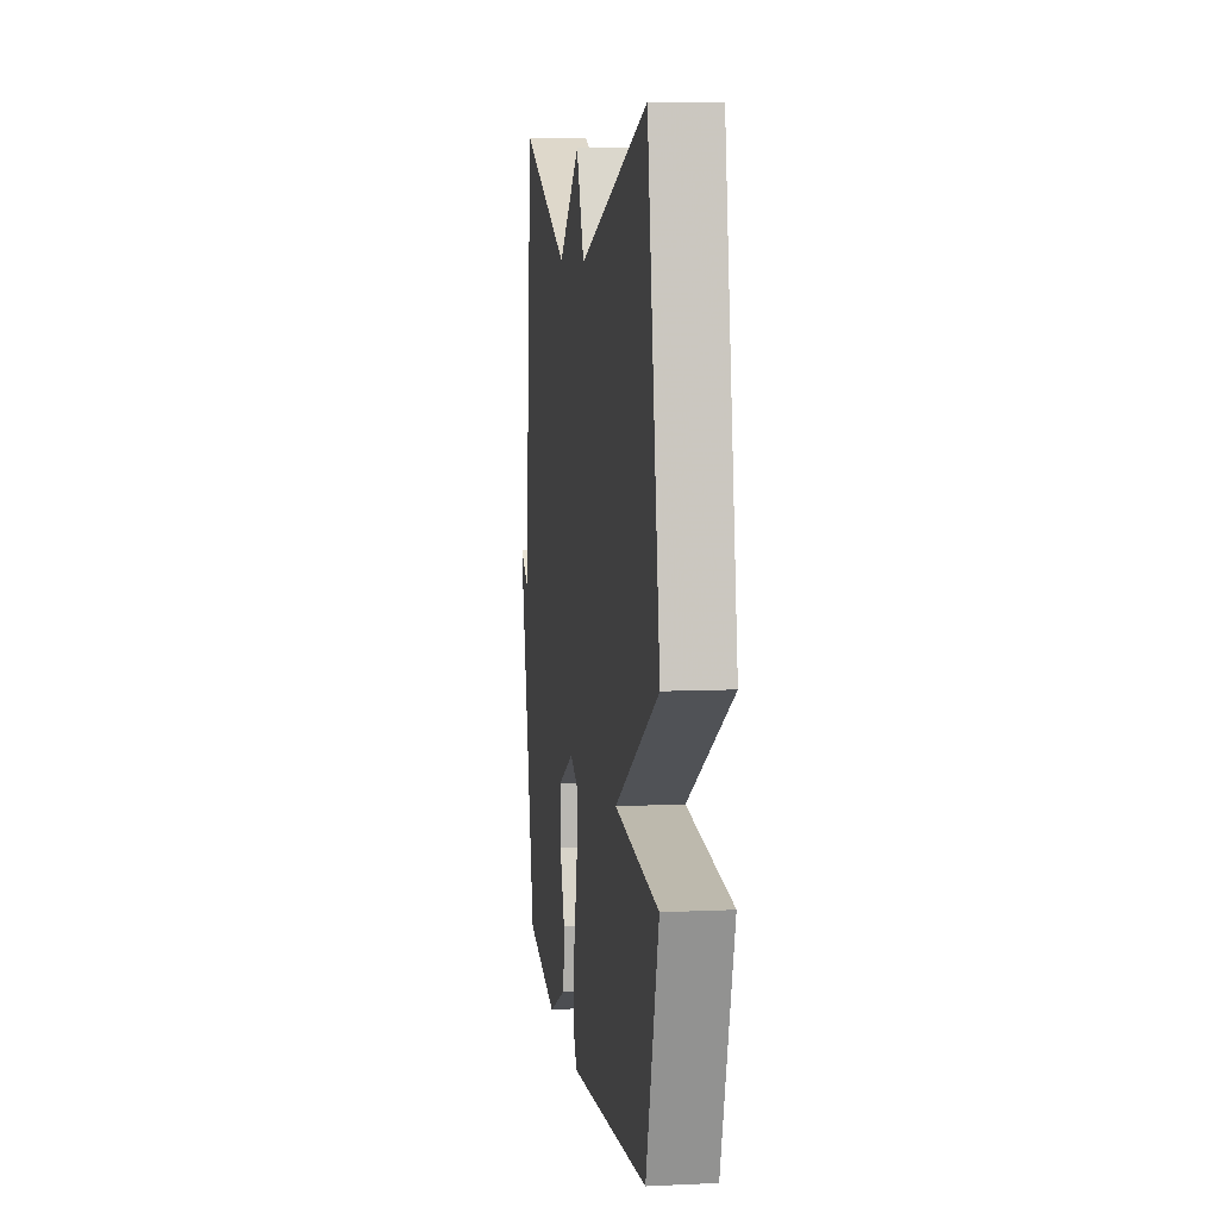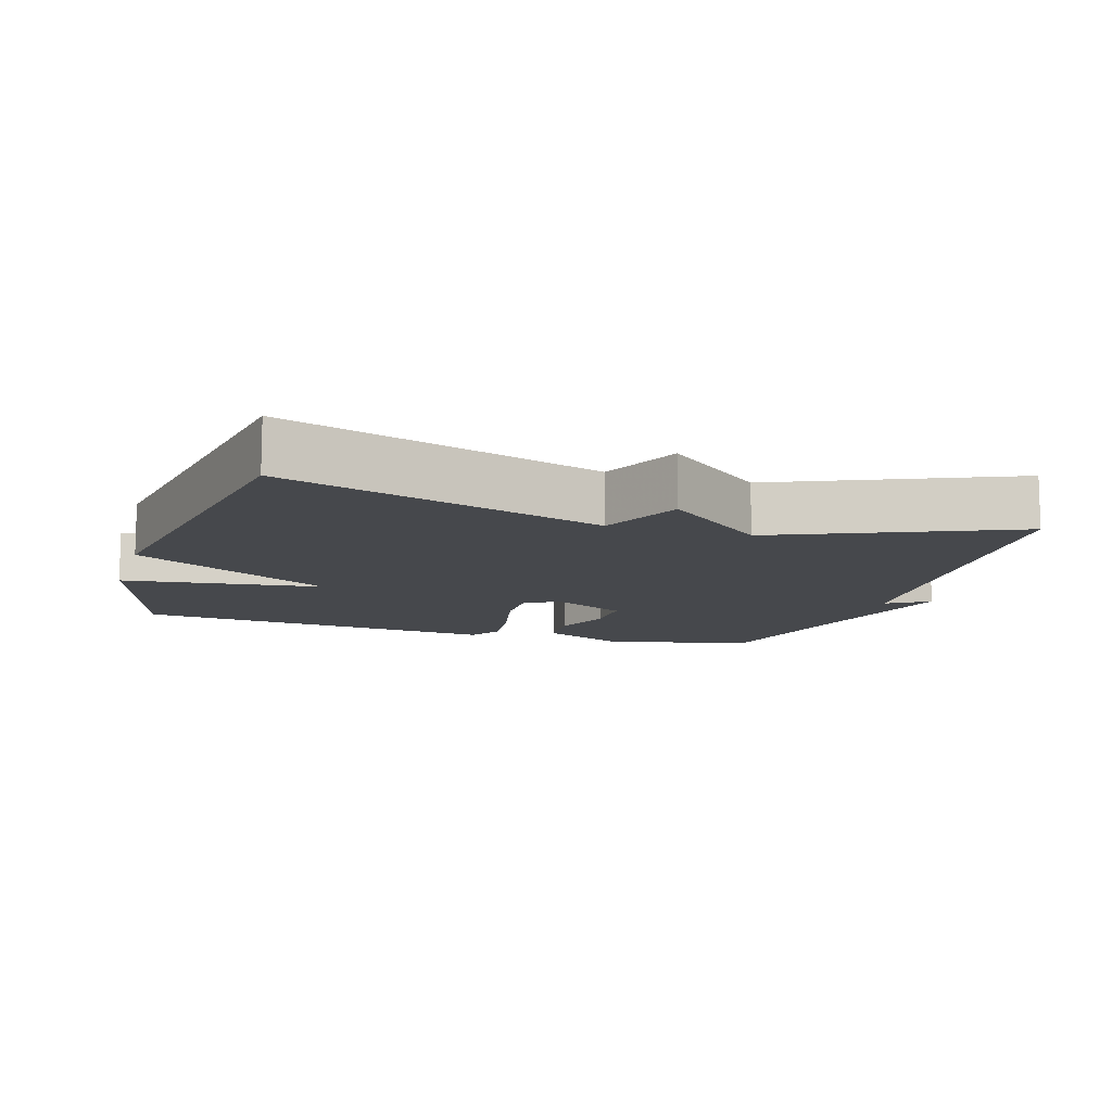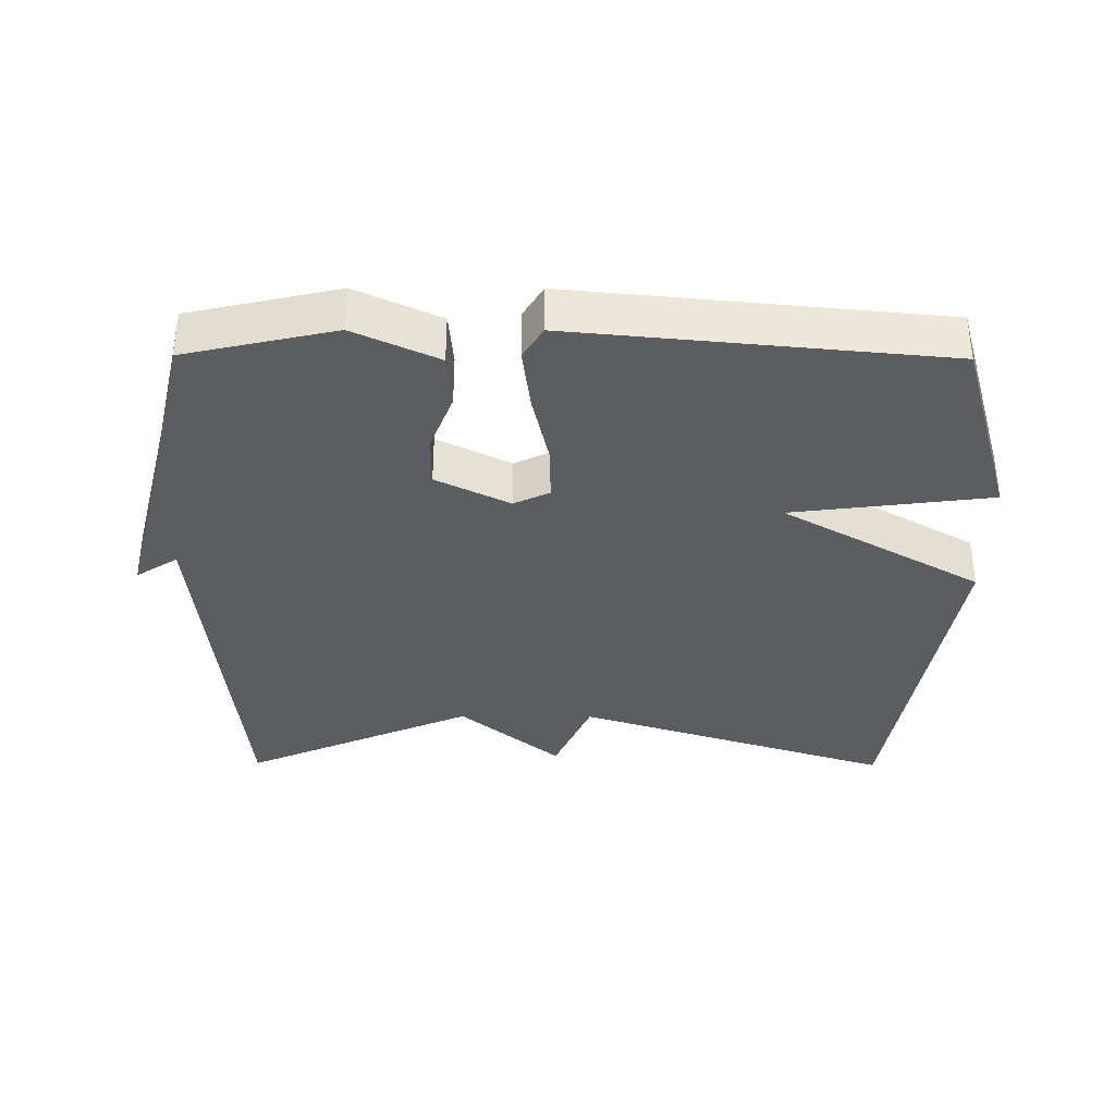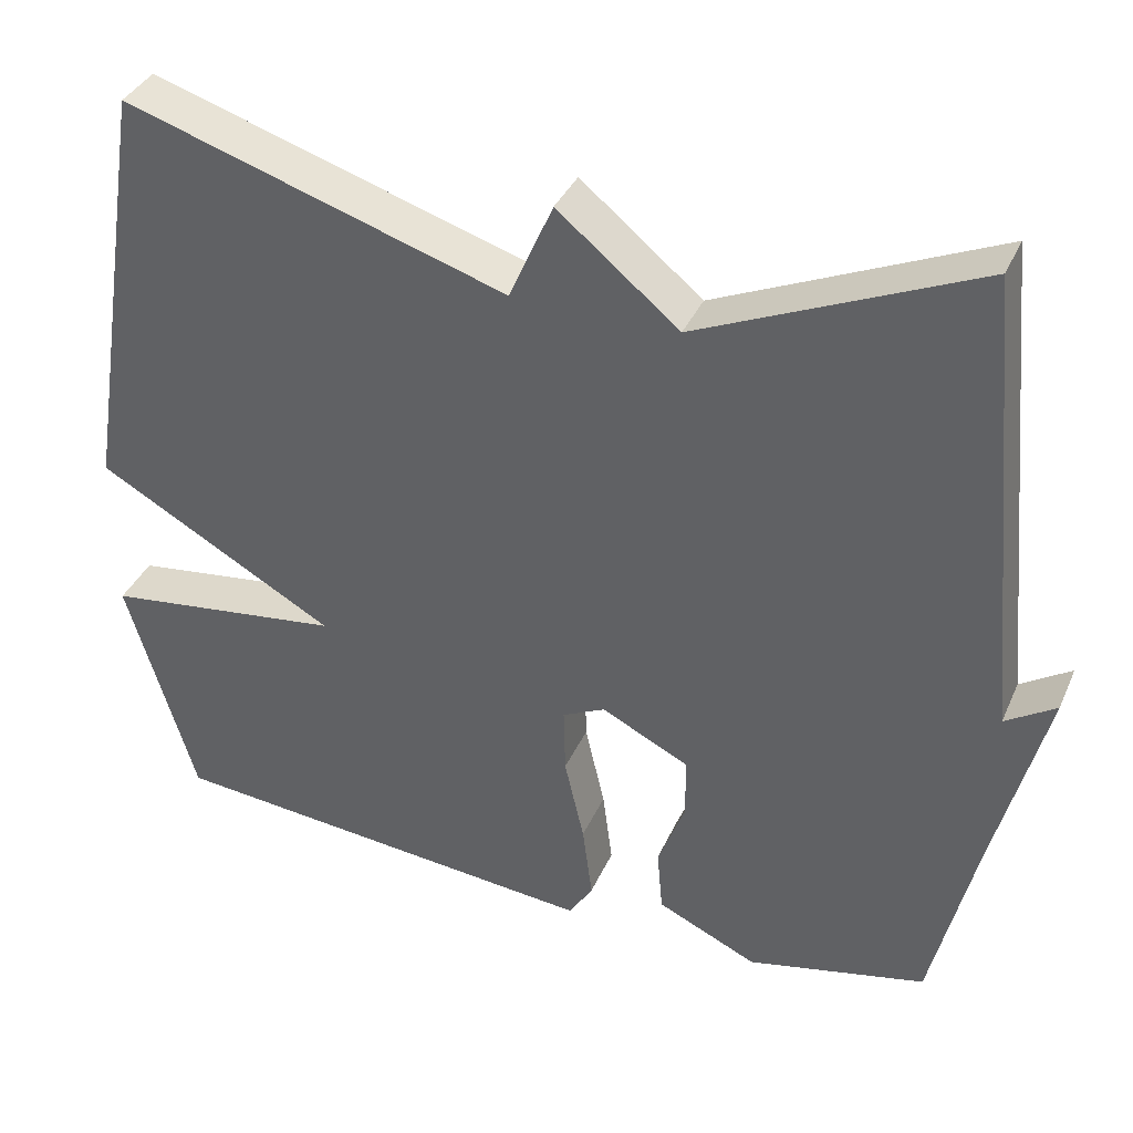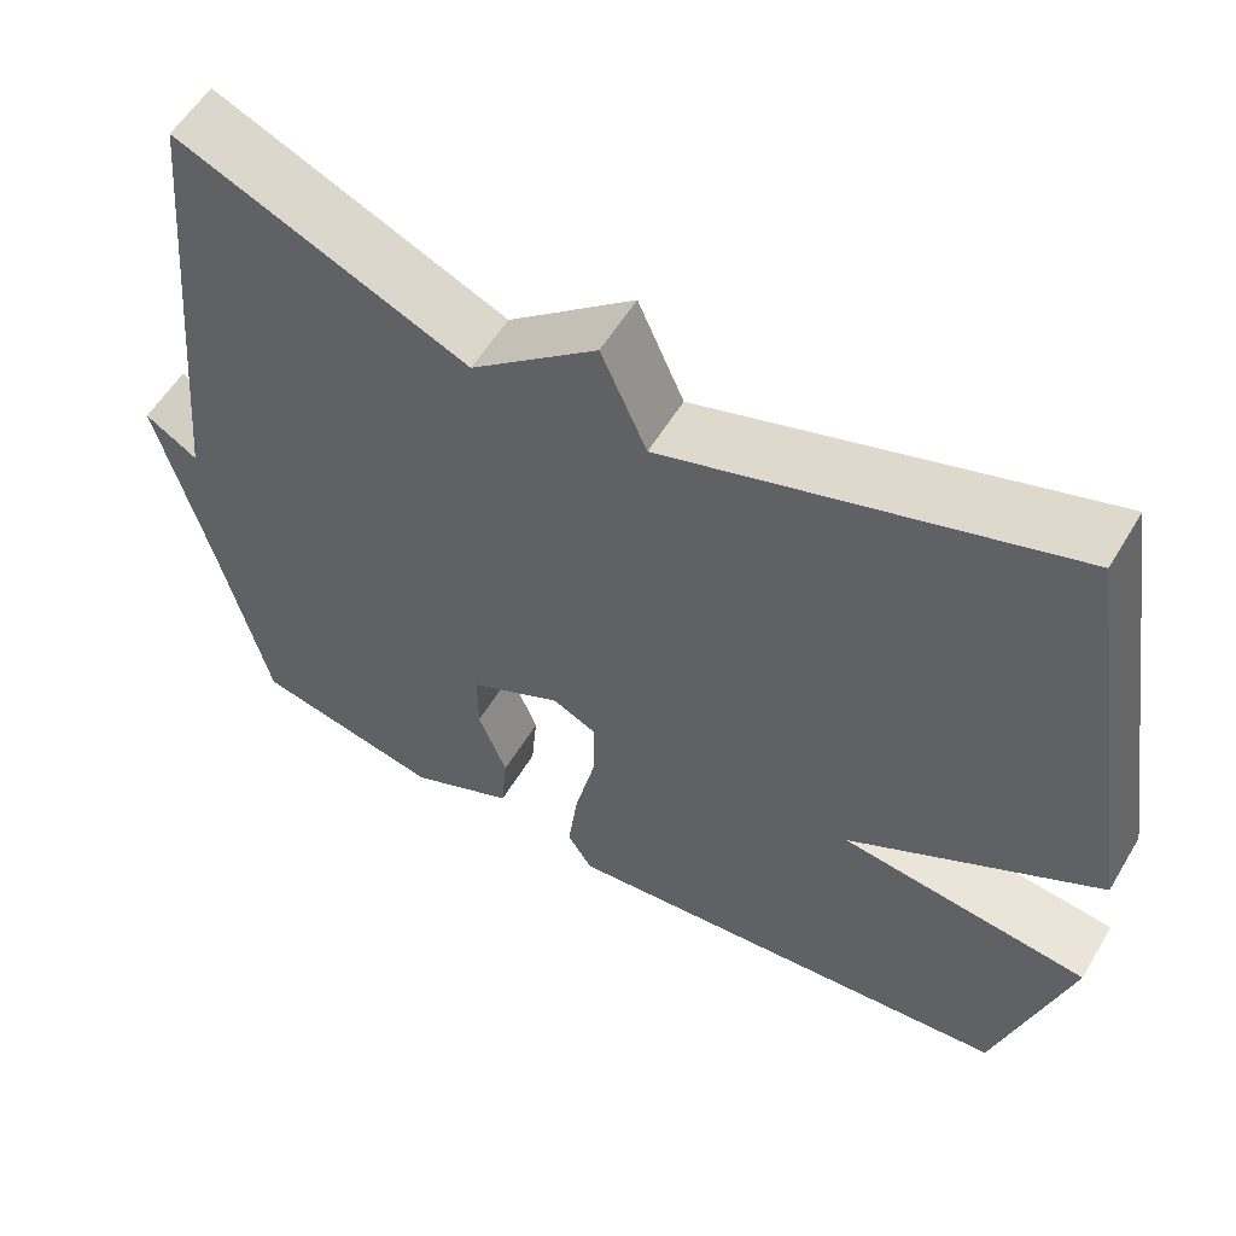
<metadata>
{"format":"obj","ext":"obj","renderer":"f3d","projection":"perspective","resolution":1024,"background":"white","views":[{"elev":7.7,"azim":-97.6,"up":"+Z"},{"elev":-11.1,"azim":-17.4,"up":"+Y"},{"elev":-35.9,"azim":179.6,"up":"+Y"},{"elev":37.0,"azim":22.0,"up":"+Z"},{"elev":56.7,"azim":-149.4,"up":"+Z"}]}
</metadata>
<code>
v 0.5 0.07 -0.5
v 0.282 0.07 -0.549
v 0.16 0.07 -0.493
v 0.153 0.07 -0.414
v 0.186 0.07 -0.328
v 0.186 0.07 -0.251
v 0.079 0.07 -0.198
v 0.027 0.07 -0.223
v 0.029 0.07 -0.305
v 0.053 0.07 -0.41
v 0.065 0.07 -0.503
v 0.036 0.07 -0.55
v -0.5 0.07 -0.5
v -0.583 0.07 -0.217
v -0.293 0.07 -0.18
v -0.583 0.07 -0.017
v -0.5 0.07 0.5
v -0.037 0.07 0.353
v 0.016 0.07 0.474
v 0.163 0.07 0.353
v 0.5 0.07 0.5
v 0.555 0.07 -0.065
v 0.616 0.07 -0.026
v 0.555 0.07 -0.265
v 0.5 0 -0.5
v 0.282 0 -0.549
v 0.16 0 -0.493
v 0.153 0 -0.414
v 0.186 0 -0.328
v 0.186 0 -0.251
v 0.079 0 -0.198
v 0.027 0 -0.223
v 0.029 0 -0.305
v 0.053 0 -0.41
v 0.065 0 -0.503
v 0.036 0 -0.55
v -0.5 0 -0.5
v -0.583 0 -0.217
v -0.293 0 -0.18
v -0.583 0 -0.017
v -0.5 0 0.5
v -0.037 0 0.353
v 0.016 0 0.474
v 0.163 0 0.353
v 0.5 0 0.5
v 0.555 0 -0.065
v 0.616 0 -0.026
v 0.555 0 -0.265
f 22 23 24
f 24 1 2
f 22 24 2
f 21 22 2
f 20 21 2
f 18 19 20
f 15 16 17 18
f 15 18 20
f 13 14 15
f 12 13 15
f 11 12 15
f 10 11 15
f 9 10 15
f 8 9 15
f 7 8 15 20
f 6 7 20
f 2 3 4 5
f 2 5 6
f 2 6 20
f 48 47 46
f 26 25 48
f 26 48 46
f 26 46 45
f 26 45 44
f 44 43 42
f 42 41 40 39
f 44 42 39
f 39 38 37
f 39 37 36
f 39 36 35
f 39 35 34
f 39 34 33
f 39 33 32
f 44 39 32 31
f 44 31 30
f 29 28 27 26
f 30 29 26
f 44 30 26
f 1 25 26 2
f 2 26 27 3
f 3 27 28 4
f 4 28 29 5
f 5 29 30 6
f 6 30 31 7
f 7 31 32 8
f 8 32 33 9
f 9 33 34 10
f 10 34 35 11
f 11 35 36 12
f 12 36 37 13
f 13 37 38 14
f 14 38 39 15
f 15 39 40 16
f 16 40 41 17
f 17 41 42 18
f 18 42 43 19
f 19 43 44 20
f 20 44 45 21
f 21 45 46 22
f 22 46 47 23
f 23 47 48 24
f 24 48 25 1

</code>
